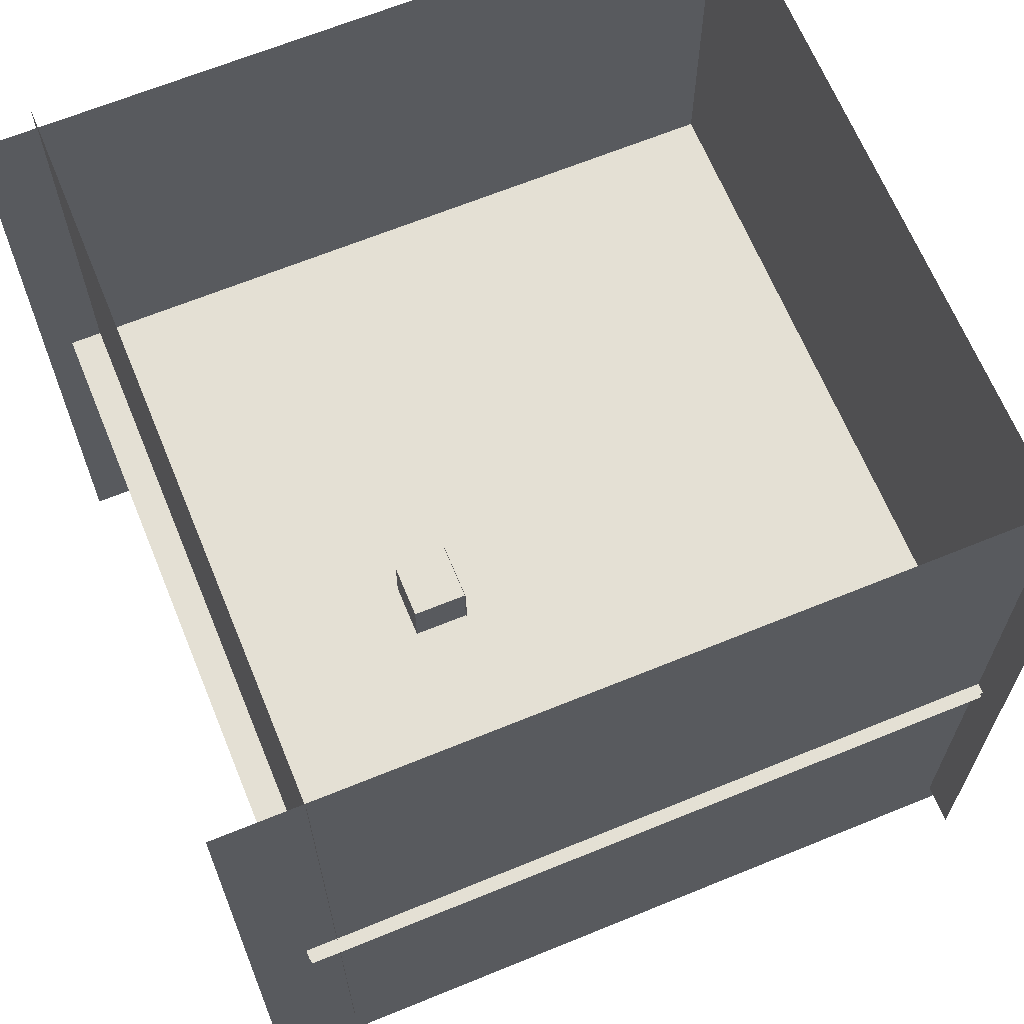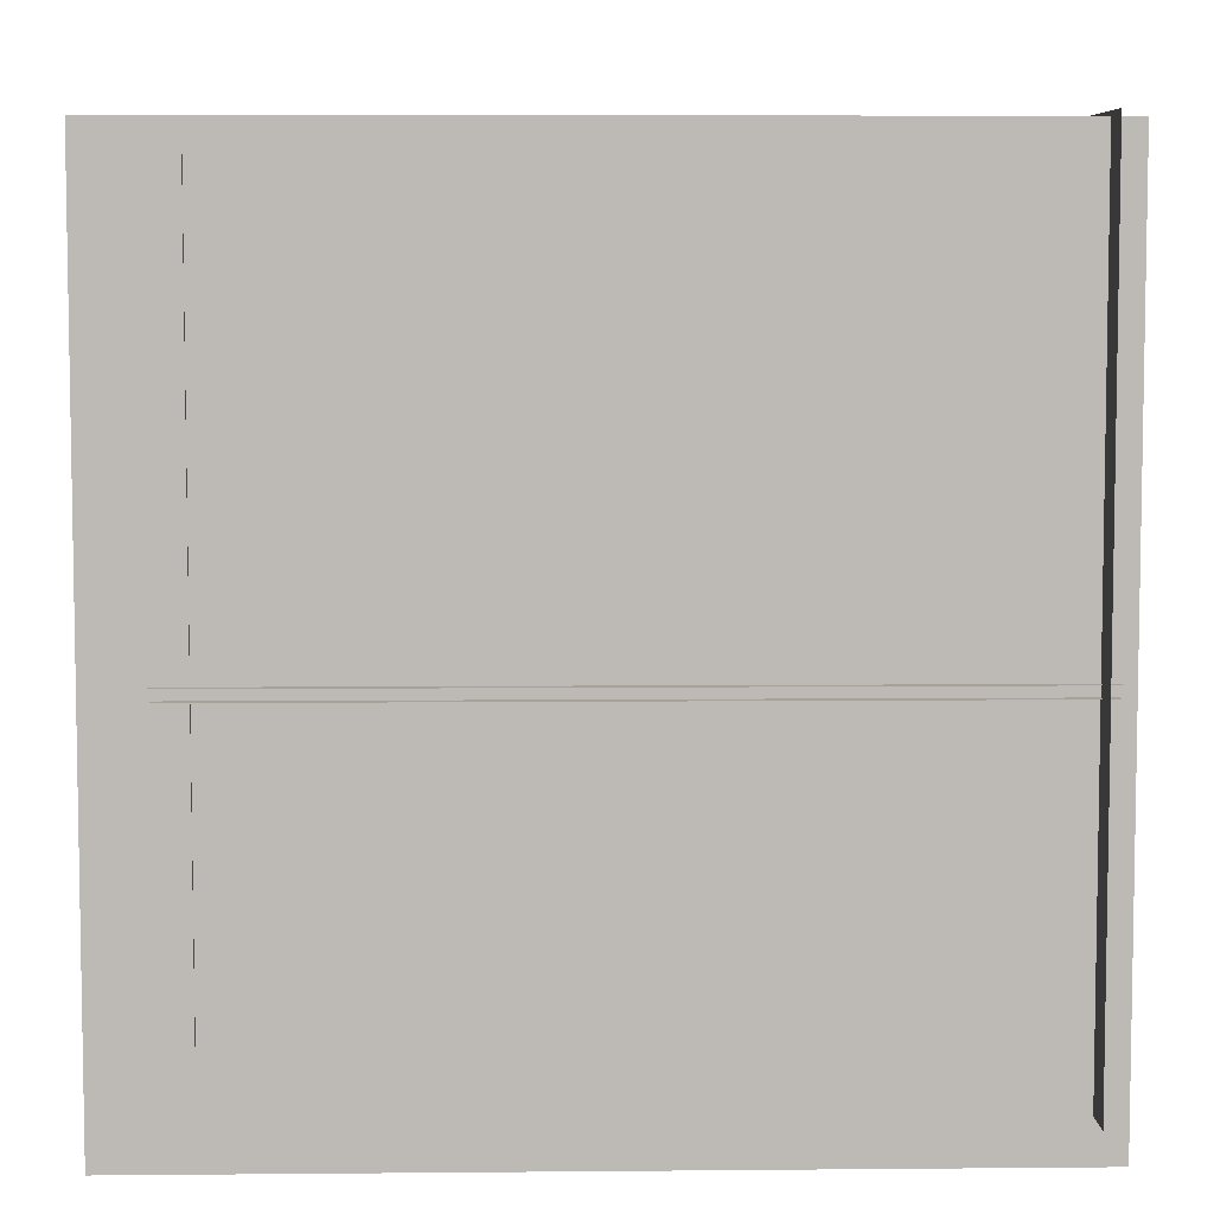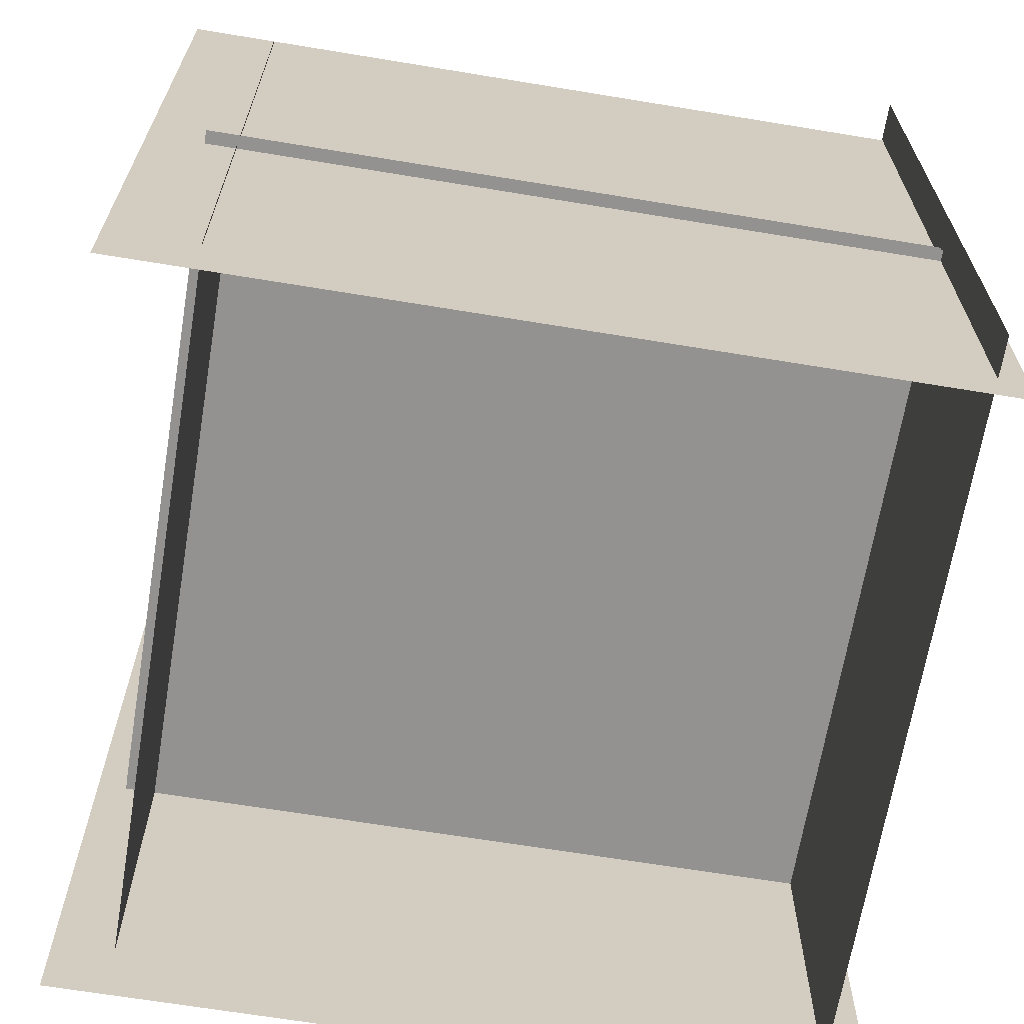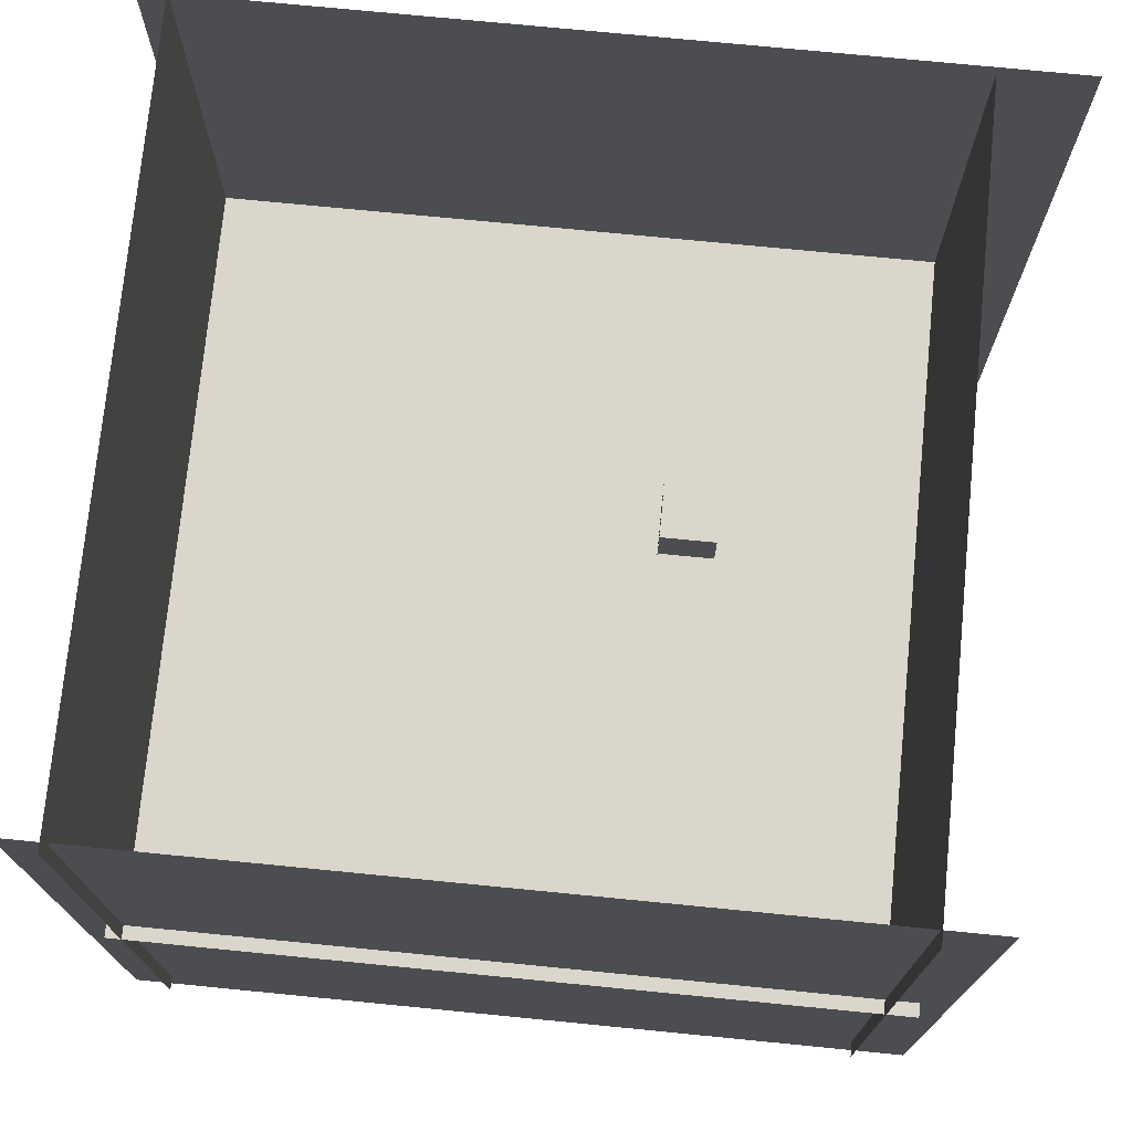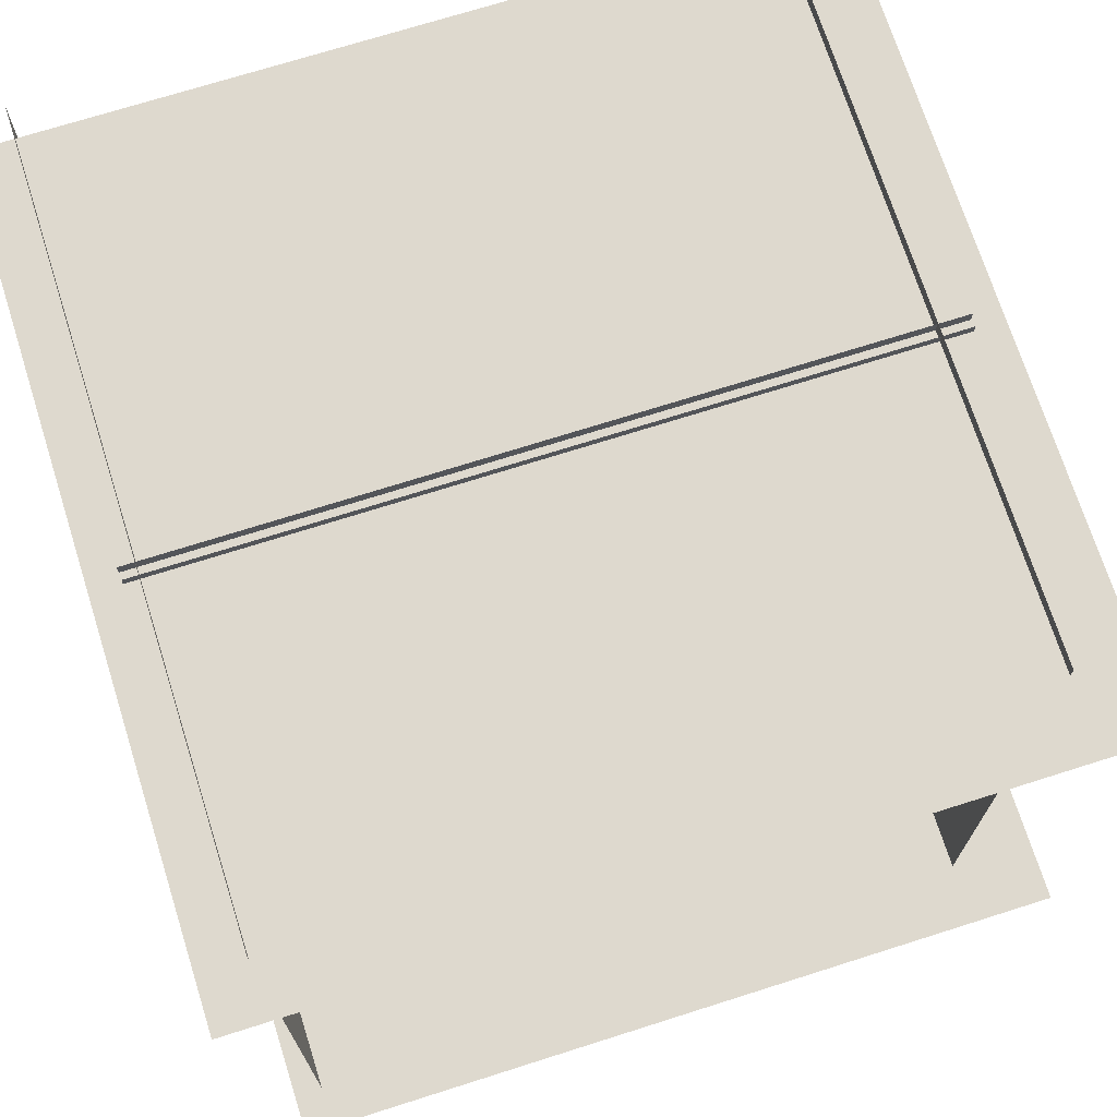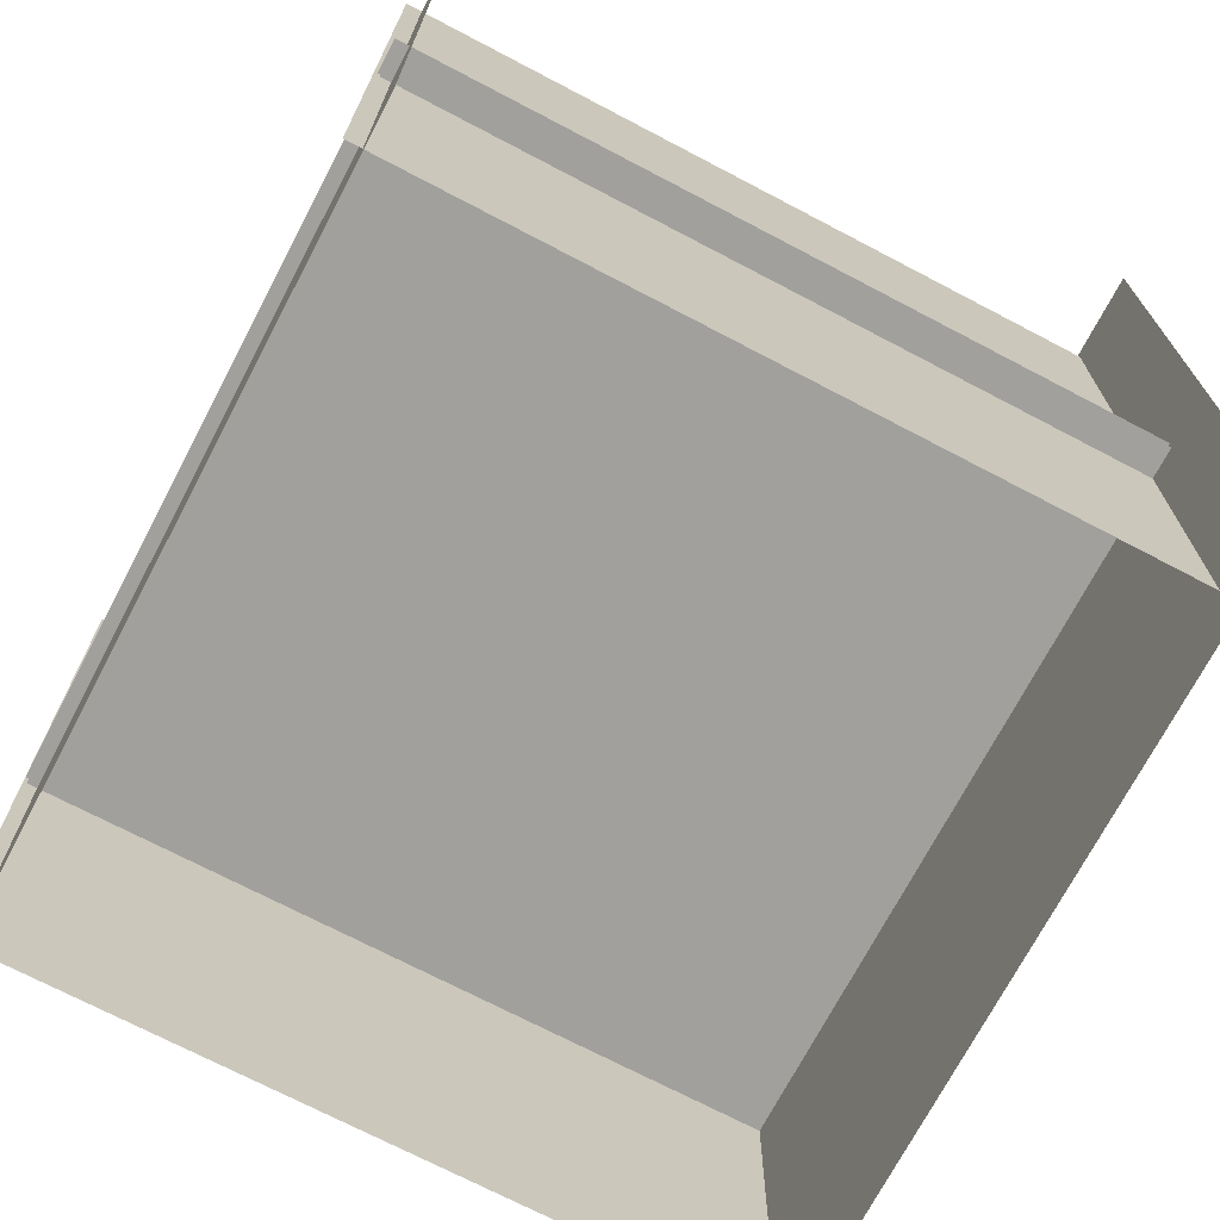
<metadata>
{"format":"obj","ext":"obj","renderer":"f3d","projection":"perspective","resolution":1024,"background":"white","views":[{"elev":66.0,"azim":157.7,"up":"+Y"},{"elev":6.4,"azim":178.4,"up":"+Y"},{"elev":-66.5,"azim":170.6,"up":"+Y"},{"elev":74.0,"azim":5.6,"up":"+Y"},{"elev":71.5,"azim":-17.6,"up":"+Z"},{"elev":-71.6,"azim":62.3,"up":"+Y"}]}
</metadata>
<code>
o Plane.002
v 16.11 8.482 -5.015
v 16.11 -0.6904 -5.015
v 16.11 8.482 -14.19
v 16.11 -0.6904 -14.19
f 1 2 4 3
o Cube
v 16.16 0.03385 -5.419
v 16.16 8.391 -5.419
v 16.16 0.03385 -13.78
v 16.16 8.391 -13.78
v 24.51 0.03385 -5.419
v 24.51 8.391 -5.419
v 24.51 0.03385 -13.78
v 24.51 8.391 -13.78
f 6 8 7 5
f 8 12 11 7
f 12 10 9 11
f 10 6 5 9
f 5 7 11 9
f 10 12 8 6
o Plane.006
v 53.81 65.41 59.09
v 53.81 -49.39 59.09
v 53.81 65.41 -55.7
v 53.81 -49.39 -55.7
f 13 14 16 15
o Plane.005
v 67.24 66.85 -55.21
v 67.24 -59.11 -55.21
v -58.72 66.85 -55.21
v -58.72 -59.11 -55.21
f 17 18 20 19
o Plane.004
v -54.29 67.47 58.67
v -54.29 -52.81 58.67
v -54.29 67.47 -61.61
v -54.29 -52.81 -61.61
f 21 22 24 23
o Plane.003
v -61.15 -60.8 56.59
v -61.15 63.51 56.59
v 63.15 -60.8 56.59
v 63.15 63.51 56.59
f 25 26 28 27
o Plane.001
v -56.72 0.004057 58.64
v 58.74 0.004057 58.64
v -56.72 0.004057 -56.82
v 58.74 0.004057 -56.82
f 29 30 32 31
o Plane
v -56.57 -1.647 58.19
v 58.57 -1.647 58.19
v -56.57 -1.647 -56.94
v 58.57 -1.647 -56.94
f 33 34 36 35

</code>
